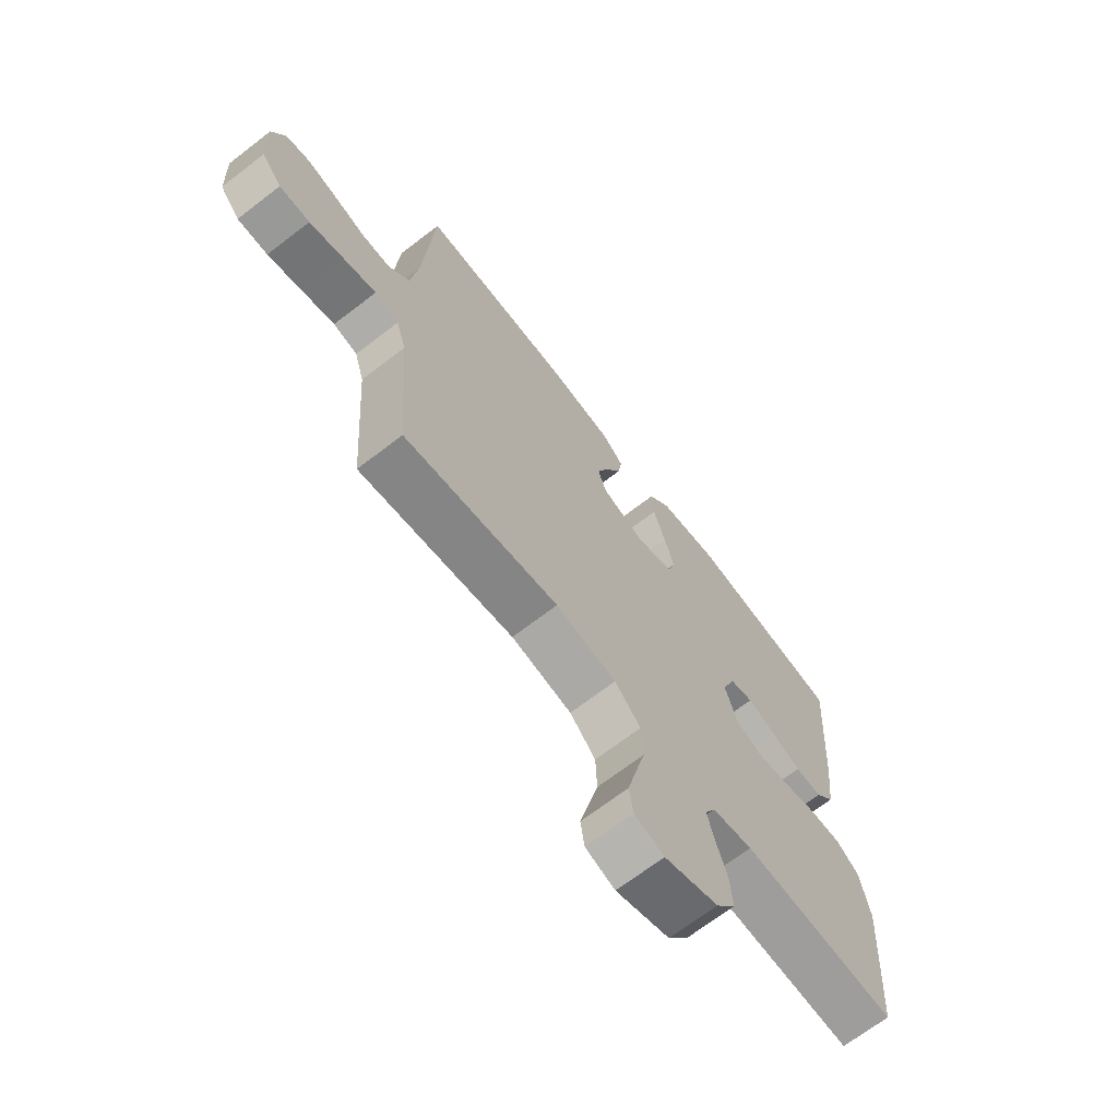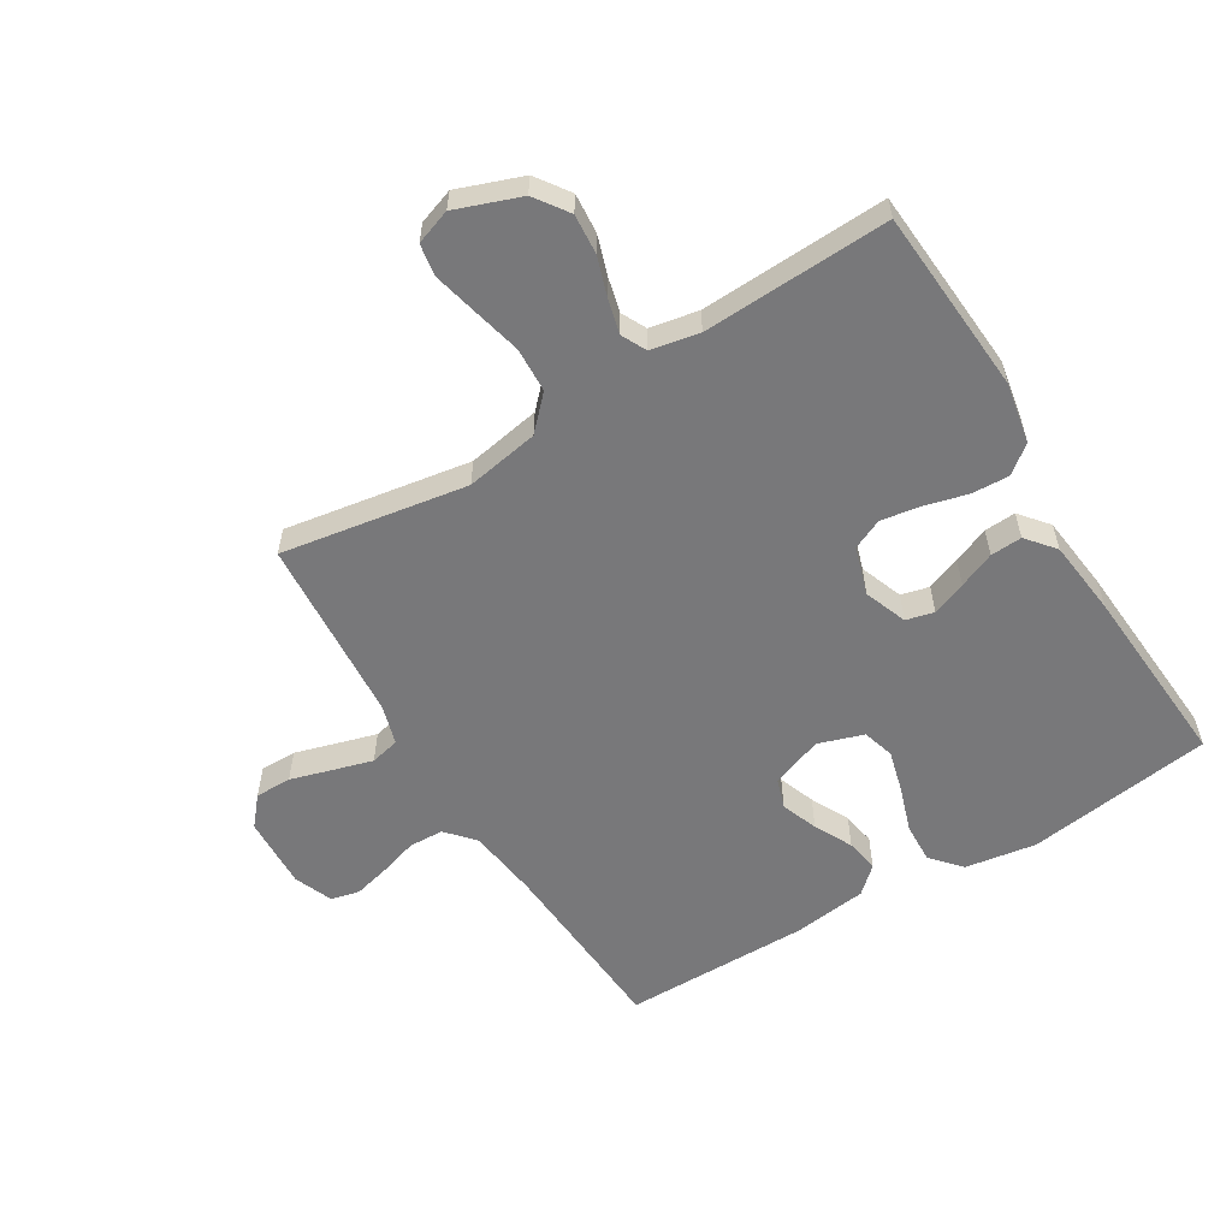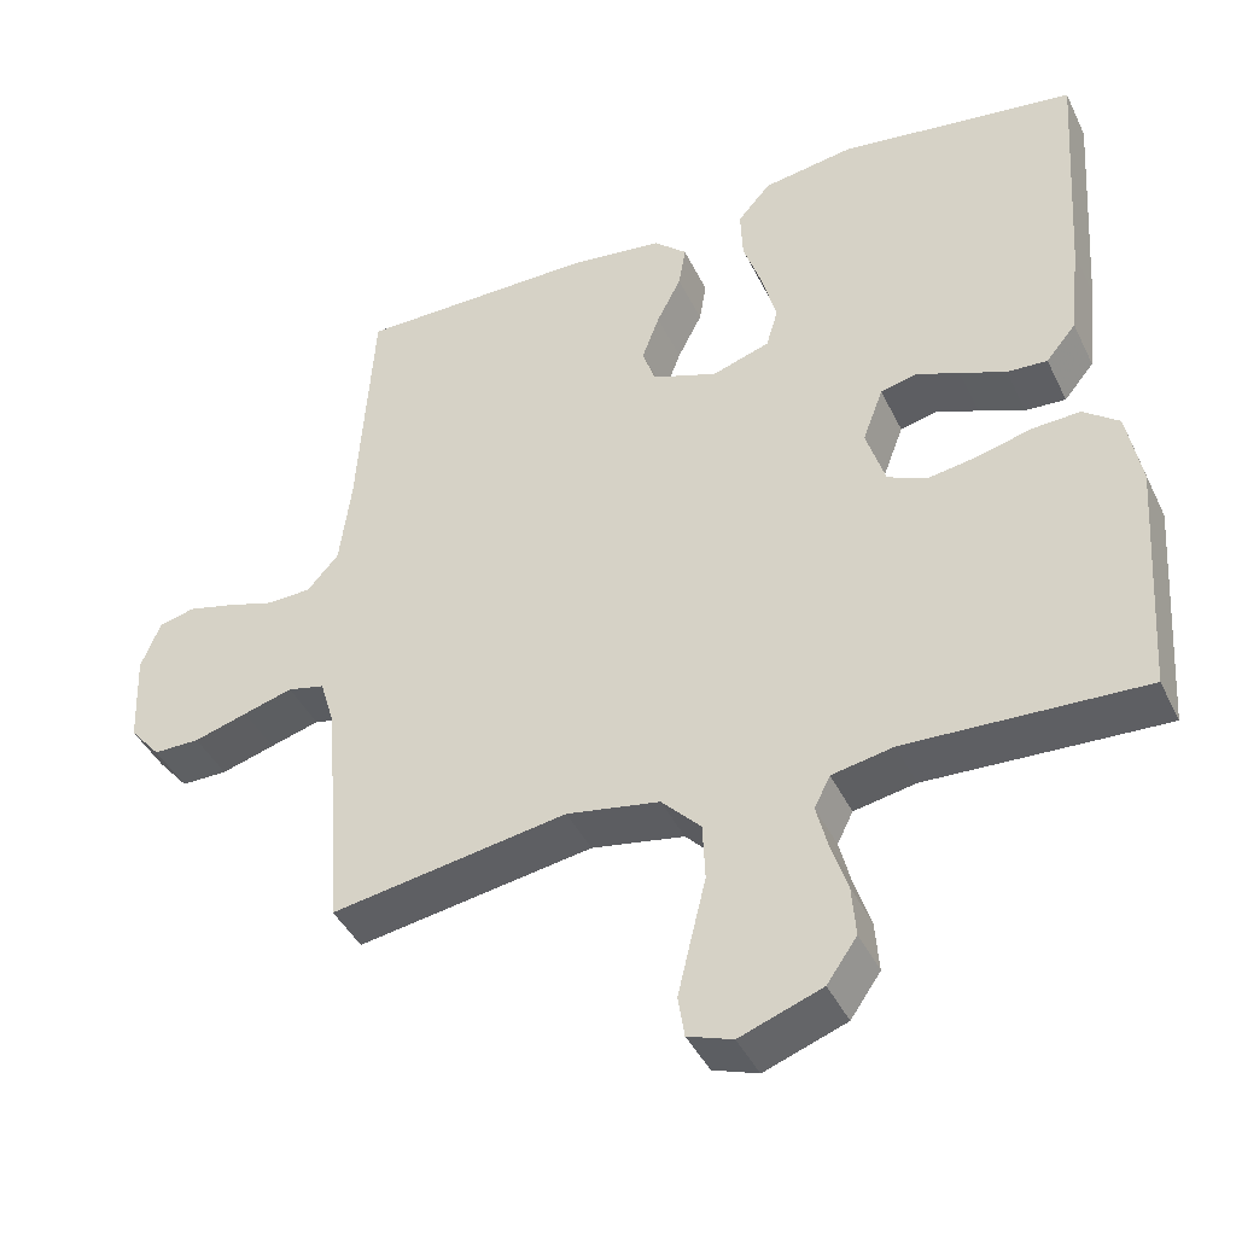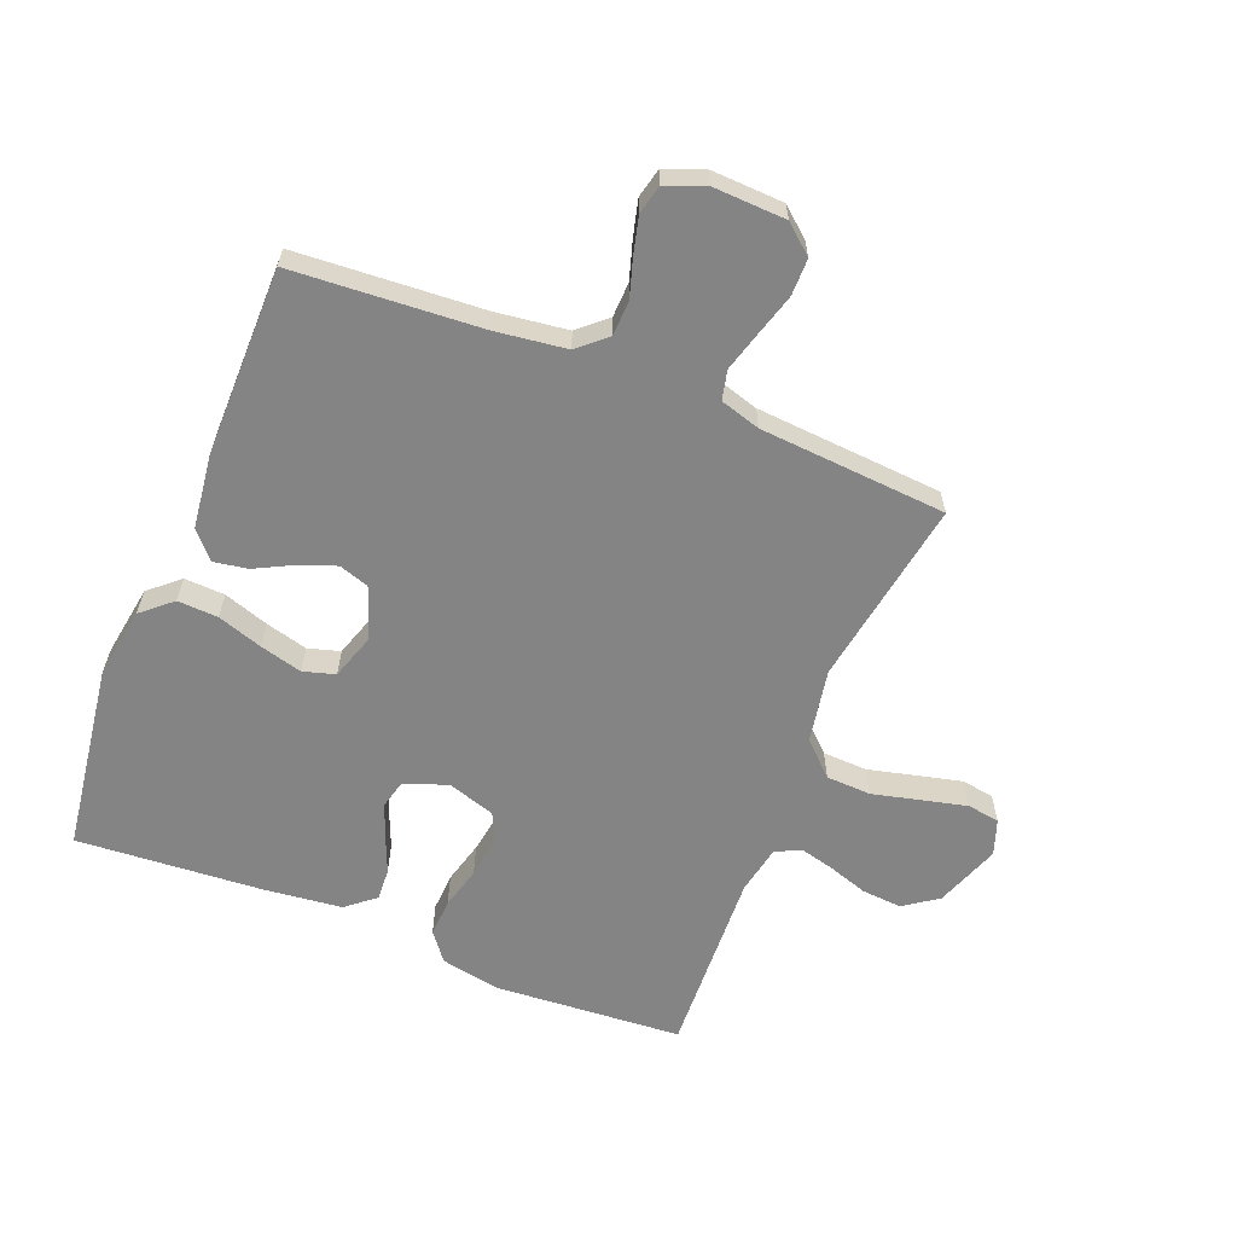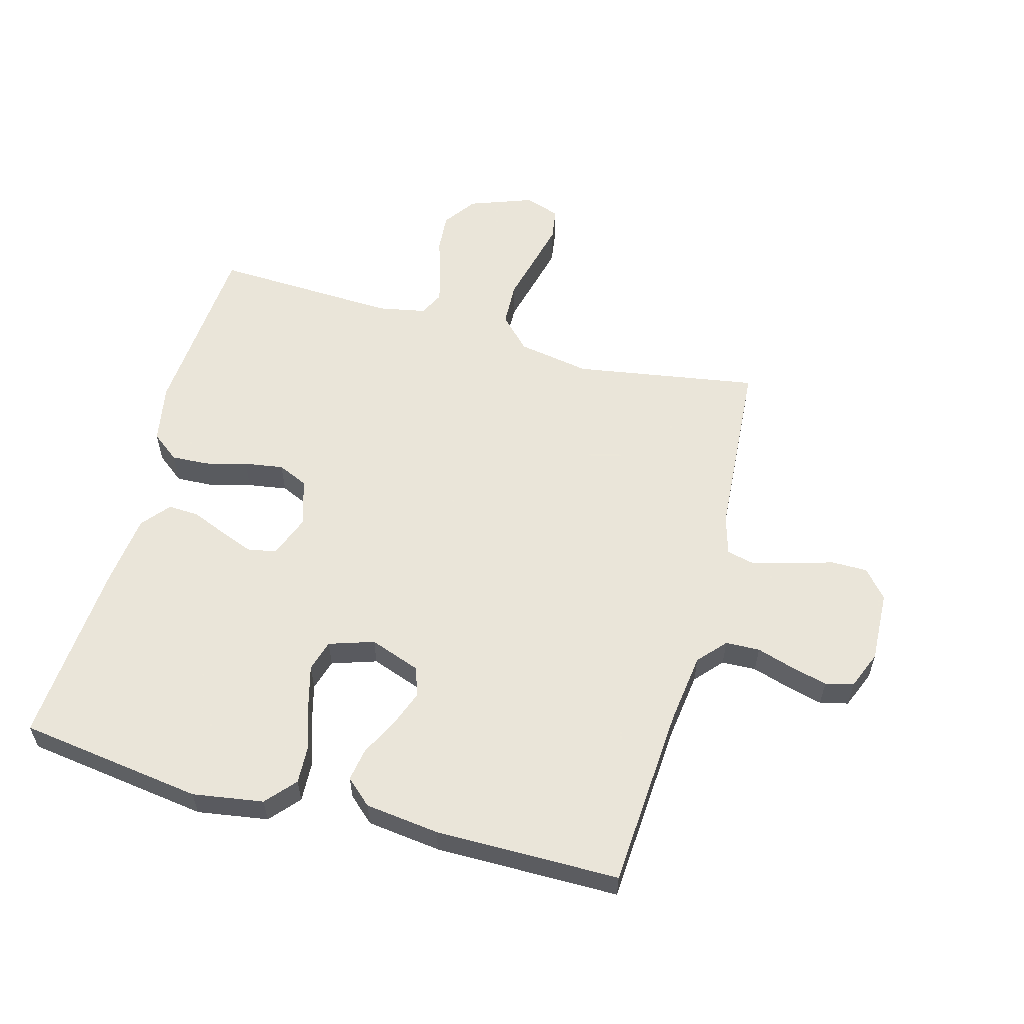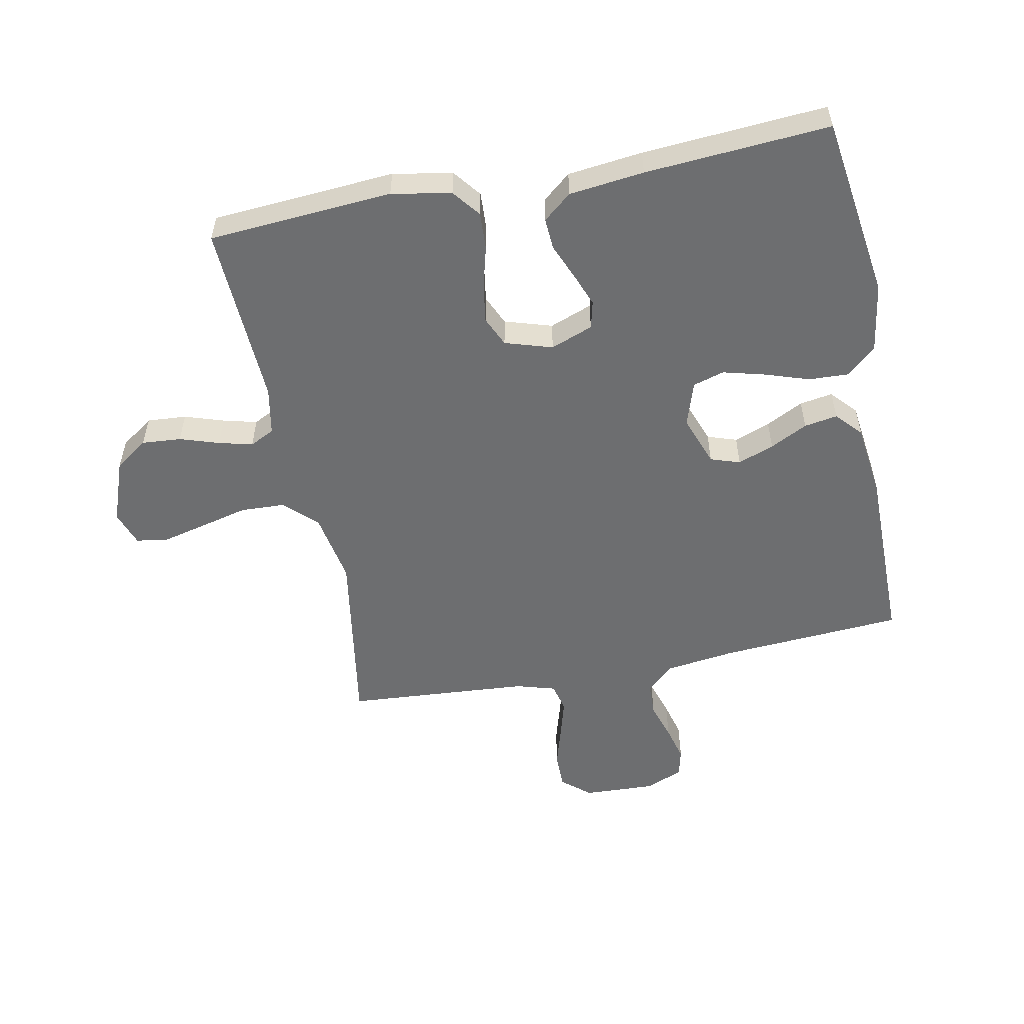
<metadata>
{"format":"obj","ext":"obj","renderer":"f3d","projection":"perspective","resolution":1024,"background":"white","views":[{"elev":-68.8,"azim":127.6,"up":"+Z"},{"elev":-57.5,"azim":-148.7,"up":"+Y"},{"elev":-42.1,"azim":-155.7,"up":"+Z"},{"elev":-61.5,"azim":68.2,"up":"+Y"},{"elev":57.7,"azim":15.3,"up":"+Y"},{"elev":-54.2,"azim":-78.7,"up":"+Y"}]}
</metadata>
<code>
v -0.5 0.07 -0.5
v -0.521 0.07 -0.2
v -0.503 0.07 -0.103
v -0.458 0.07 -0.068
v -0.397 0.07 -0.071
v -0.329 0.07 -0.089
v -0.265 0.07 -0.099
v -0.216 0.07 -0.077
v -0.192 0.07 0
v -0.218 0.07 0.069
v -0.263 0.07 0.08
v -0.318 0.07 0.059
v -0.376 0.07 0.035
v -0.427 0.07 0.032
v -0.465 0.07 0.078
v -0.479 0.07 0.2
v -0.5 0.07 0.5
v -0.2 0.07 0.542
v -0.085 0.07 0.524
v -0.043 0.07 0.476
v -0.046 0.07 0.411
v -0.07 0.07 0.339
v -0.088 0.07 0.271
v -0.073 0.07 0.22
v 0 0.07 0.196
v 0.083 0.07 0.226
v 0.099 0.07 0.274
v 0.077 0.07 0.333
v 0.046 0.07 0.394
v 0.037 0.07 0.448
v 0.079 0.07 0.486
v 0.2 0.07 0.501
v 0.5 0.07 0.5
v 0.52 0.07 0.2
v 0.535 0.07 0.086
v 0.575 0.07 0.041
v 0.631 0.07 0.039
v 0.692 0.07 0.058
v 0.751 0.07 0.073
v 0.797 0.07 0.062
v 0.822 0.07 0
v 0.817 0.07 -0.117
v 0.778 0.07 -0.163
v 0.719 0.07 -0.163
v 0.651 0.07 -0.143
v 0.588 0.07 -0.125
v 0.541 0.07 -0.136
v 0.522 0.07 -0.2
v 0.5 0.07 -0.5
v 0.2 0.07 -0.451
v 0.082 0.07 -0.472
v 0.032 0.07 -0.524
v 0.029 0.07 -0.596
v 0.048 0.07 -0.674
v 0.065 0.07 -0.745
v 0.057 0.07 -0.797
v 0 0.07 -0.817
v -0.104 0.07 -0.779
v -0.142 0.07 -0.725
v -0.137 0.07 -0.661
v -0.116 0.07 -0.597
v -0.102 0.07 -0.542
v -0.122 0.07 -0.502
v -0.2 0.07 -0.487
v -0.5 0 -0.5
v -0.521 0 -0.2
v -0.503 0 -0.103
v -0.458 0 -0.068
v -0.397 0 -0.071
v -0.329 0 -0.089
v -0.265 0 -0.099
v -0.216 0 -0.077
v -0.192 0 0
v -0.218 0 0.069
v -0.263 0 0.08
v -0.318 0 0.059
v -0.376 0 0.035
v -0.427 0 0.032
v -0.465 0 0.078
v -0.479 0 0.2
v -0.5 0 0.5
v -0.2 0 0.542
v -0.085 0 0.524
v -0.043 0 0.476
v -0.046 0 0.411
v -0.07 0 0.339
v -0.088 0 0.271
v -0.073 0 0.22
v 0 0 0.196
v 0.083 0 0.226
v 0.099 0 0.274
v 0.077 0 0.333
v 0.046 0 0.394
v 0.037 0 0.448
v 0.079 0 0.486
v 0.2 0 0.501
v 0.5 0 0.5
v 0.52 0 0.2
v 0.535 0 0.086
v 0.575 0 0.041
v 0.631 0 0.039
v 0.692 0 0.058
v 0.751 0 0.073
v 0.797 0 0.062
v 0.822 0 0
v 0.817 0 -0.117
v 0.778 0 -0.163
v 0.719 0 -0.163
v 0.651 0 -0.143
v 0.588 0 -0.125
v 0.541 0 -0.136
v 0.522 0 -0.2
v 0.5 0 -0.5
v 0.2 0 -0.451
v 0.082 0 -0.472
v 0.032 0 -0.524
v 0.029 0 -0.596
v 0.048 0 -0.674
v 0.065 0 -0.745
v 0.057 0 -0.797
v 0 0 -0.817
v -0.104 0 -0.779
v -0.142 0 -0.725
v -0.137 0 -0.661
v -0.116 0 -0.597
v -0.102 0 -0.542
v -0.122 0 -0.502
v -0.2 0 -0.487
f 59 60 61
f 58 59 61
f 57 58 61
f 56 57 61
f 55 56 61
f 54 55 61
f 53 54 61
f 52 53 61 62
f 51 52 62 63
f 48 49 50
f 51 63 64
f 50 51 64
f 48 50 64
f 47 48 64
f 43 44 45
f 42 43 45
f 41 42 45
f 40 41 45
f 39 40 45
f 38 39 45
f 37 38 45
f 36 37 45 46
f 35 36 46 47
f 32 33 34
f 31 32 34
f 30 31 34
f 29 30 34
f 28 29 34
f 34 35 47
f 28 34 47
f 27 28 47
f 20 21 22
f 19 20 22
f 18 19 22
f 17 18 22
f 16 17 22
f 15 16 22
f 14 15 22
f 13 14 22
f 12 13 22
f 11 12 22 23
f 10 11 23 24
f 4 5 6
f 3 4 6
f 2 3 6
f 1 2 6
f 64 1 6
f 64 6 7
f 47 64 7 8
f 26 27 47
f 47 8 9
f 26 47 9
f 25 26 9
f 9 10 24 25
f 125 124 123
f 125 123 122
f 125 122 121
f 125 121 120
f 125 120 119
f 125 119 118
f 125 118 117
f 126 125 117 116
f 127 126 116 115
f 114 113 112
f 128 127 115
f 128 115 114
f 128 114 112
f 128 112 111
f 109 108 107
f 109 107 106
f 109 106 105
f 109 105 104
f 109 104 103
f 109 103 102
f 109 102 101
f 110 109 101 100
f 111 110 100 99
f 98 97 96
f 98 96 95
f 98 95 94
f 98 94 93
f 98 93 92
f 111 99 98
f 111 98 92
f 111 92 91
f 86 85 84
f 86 84 83
f 86 83 82
f 86 82 81
f 86 81 80
f 86 80 79
f 86 79 78
f 86 78 77
f 86 77 76
f 87 86 76 75
f 88 87 75 74
f 70 69 68
f 70 68 67
f 70 67 66
f 70 66 65
f 70 65 128
f 71 70 128
f 72 71 128 111
f 111 91 90
f 73 72 111
f 73 111 90
f 73 90 89
f 89 88 74 73
f 1 65 66 2
f 2 66 67 3
f 3 67 68 4
f 4 68 69 5
f 5 69 70 6
f 6 70 71 7
f 7 71 72 8
f 8 72 73 9
f 9 73 74 10
f 10 74 75 11
f 11 75 76 12
f 12 76 77 13
f 13 77 78 14
f 14 78 79 15
f 15 79 80 16
f 16 80 81 17
f 17 81 82 18
f 18 82 83 19
f 19 83 84 20
f 20 84 85 21
f 21 85 86 22
f 22 86 87 23
f 23 87 88 24
f 24 88 89 25
f 25 89 90 26
f 26 90 91 27
f 27 91 92 28
f 28 92 93 29
f 29 93 94 30
f 30 94 95 31
f 31 95 96 32
f 32 96 97 33
f 33 97 98 34
f 34 98 99 35
f 35 99 100 36
f 36 100 101 37
f 37 101 102 38
f 38 102 103 39
f 39 103 104 40
f 40 104 105 41
f 41 105 106 42
f 42 106 107 43
f 43 107 108 44
f 44 108 109 45
f 45 109 110 46
f 46 110 111 47
f 47 111 112 48
f 48 112 113 49
f 49 113 114 50
f 50 114 115 51
f 51 115 116 52
f 52 116 117 53
f 53 117 118 54
f 54 118 119 55
f 55 119 120 56
f 56 120 121 57
f 57 121 122 58
f 58 122 123 59
f 59 123 124 60
f 60 124 125 61
f 61 125 126 62
f 62 126 127 63
f 63 127 128 64
f 64 128 65 1

</code>
